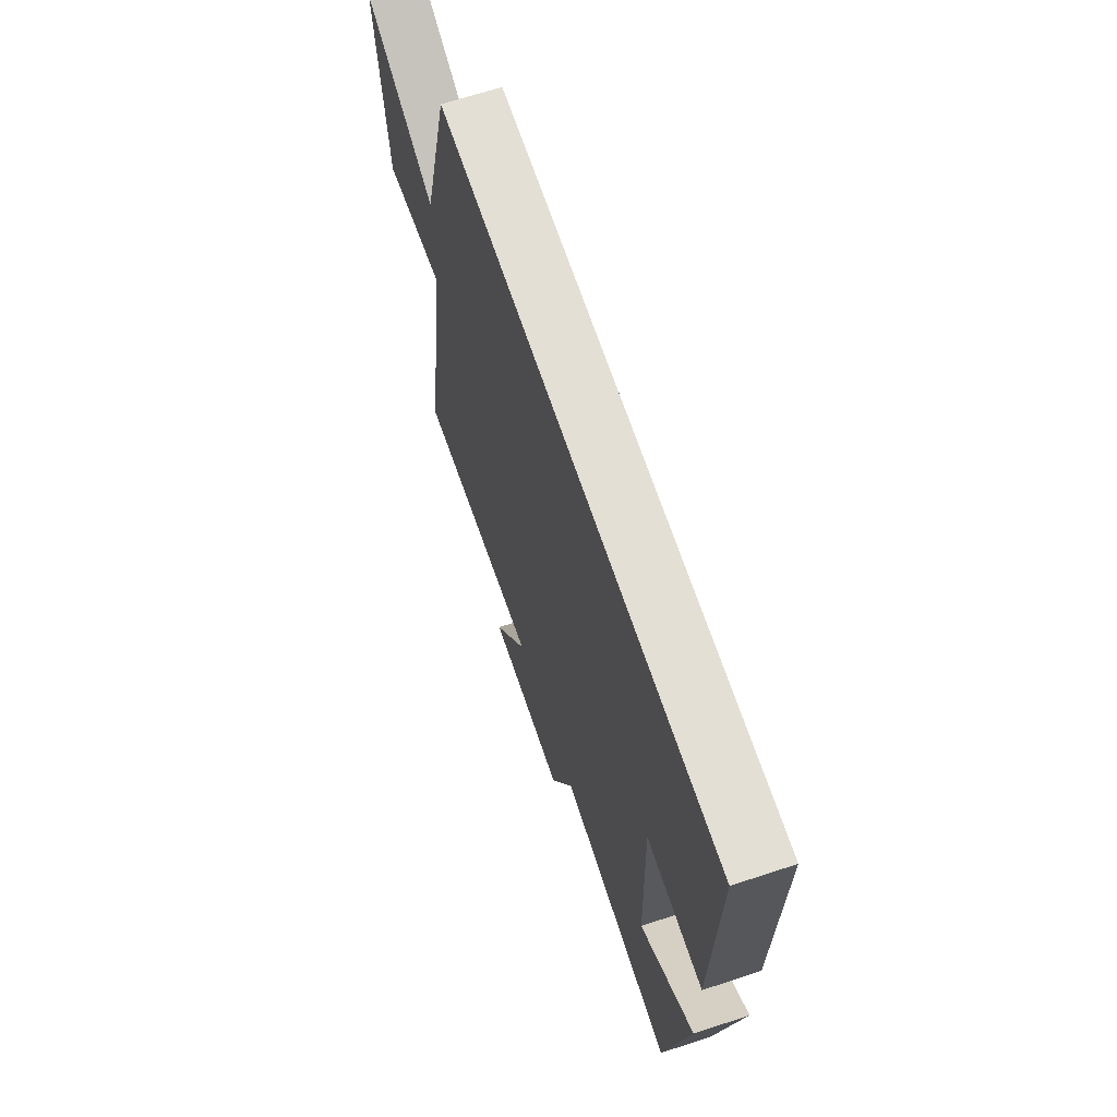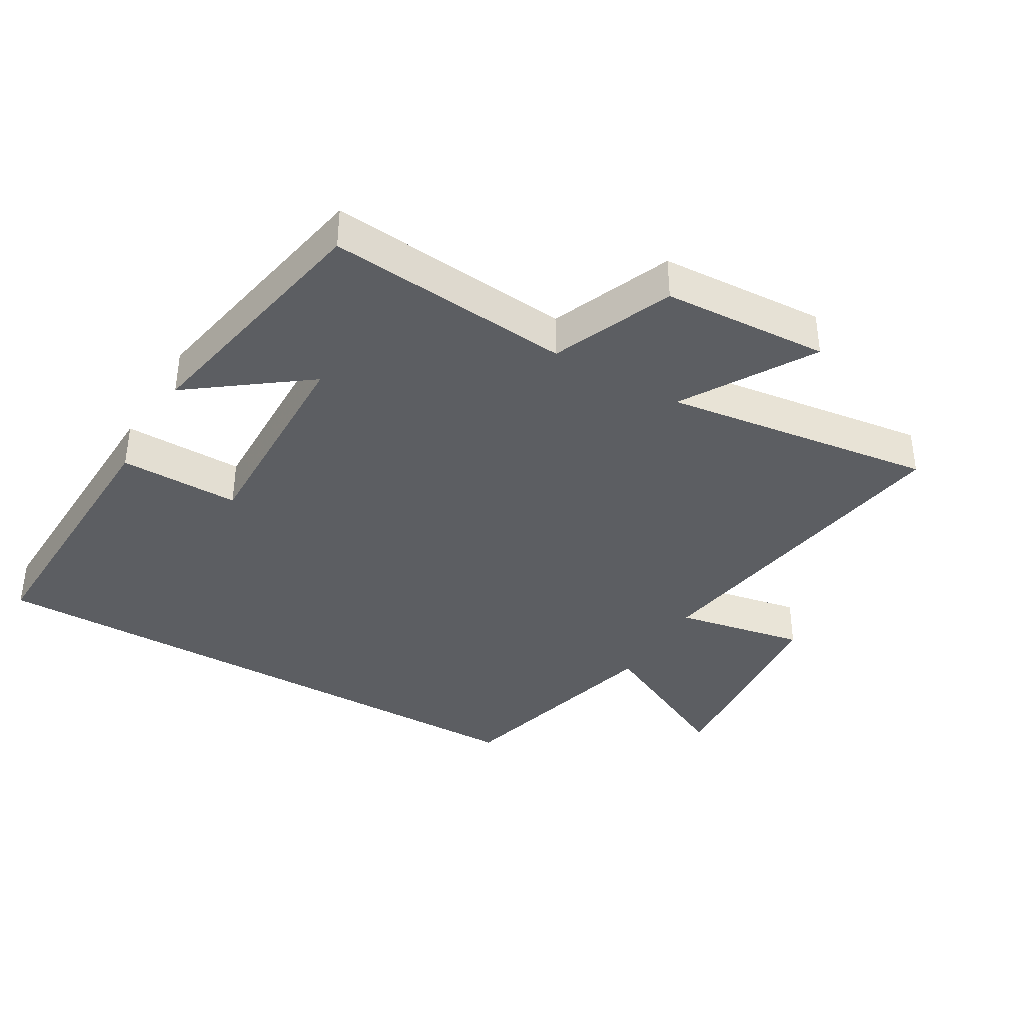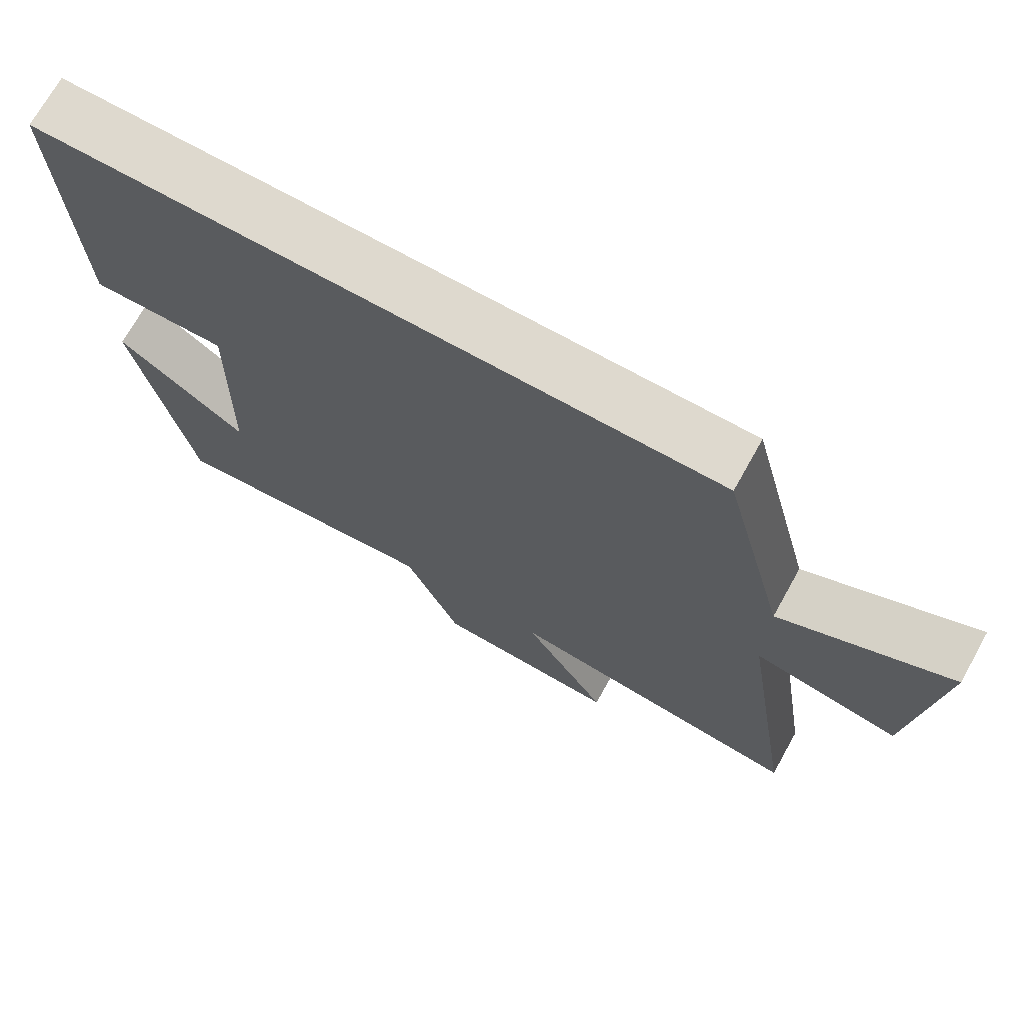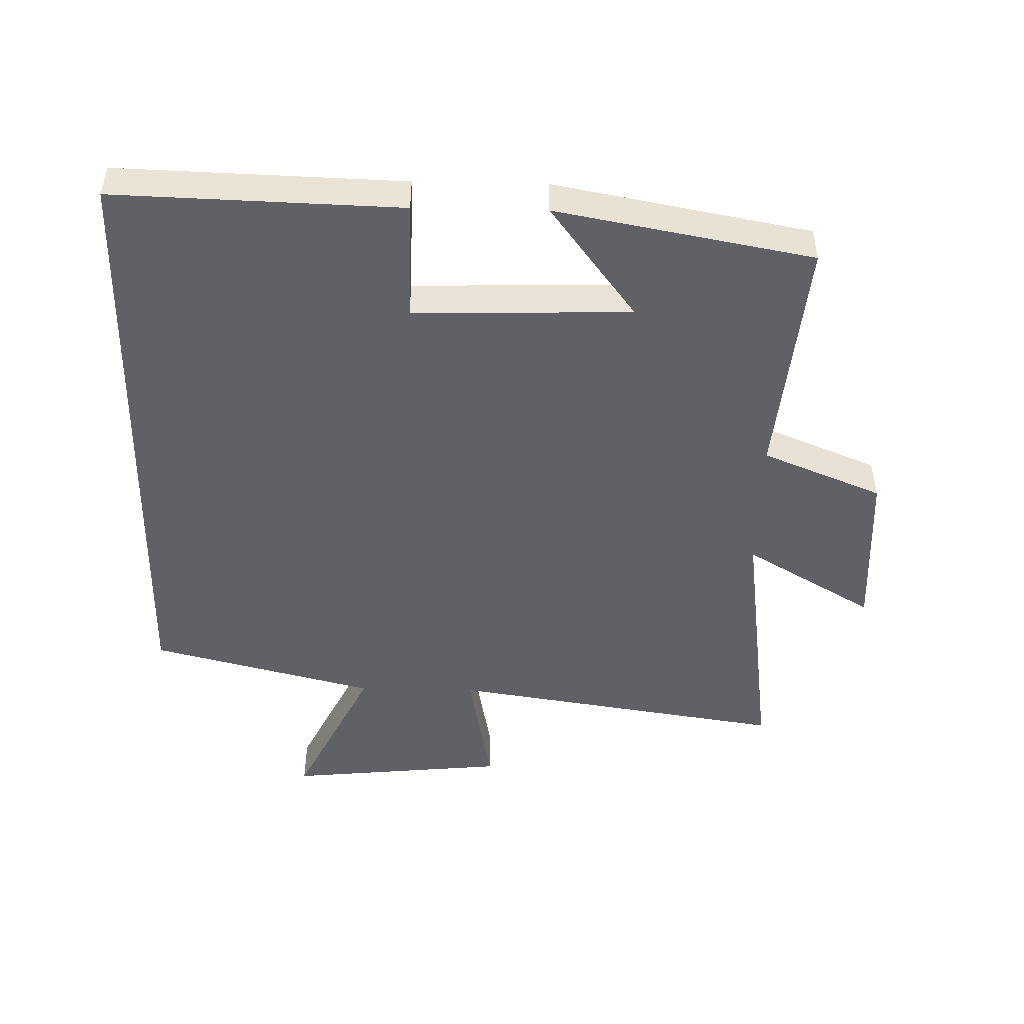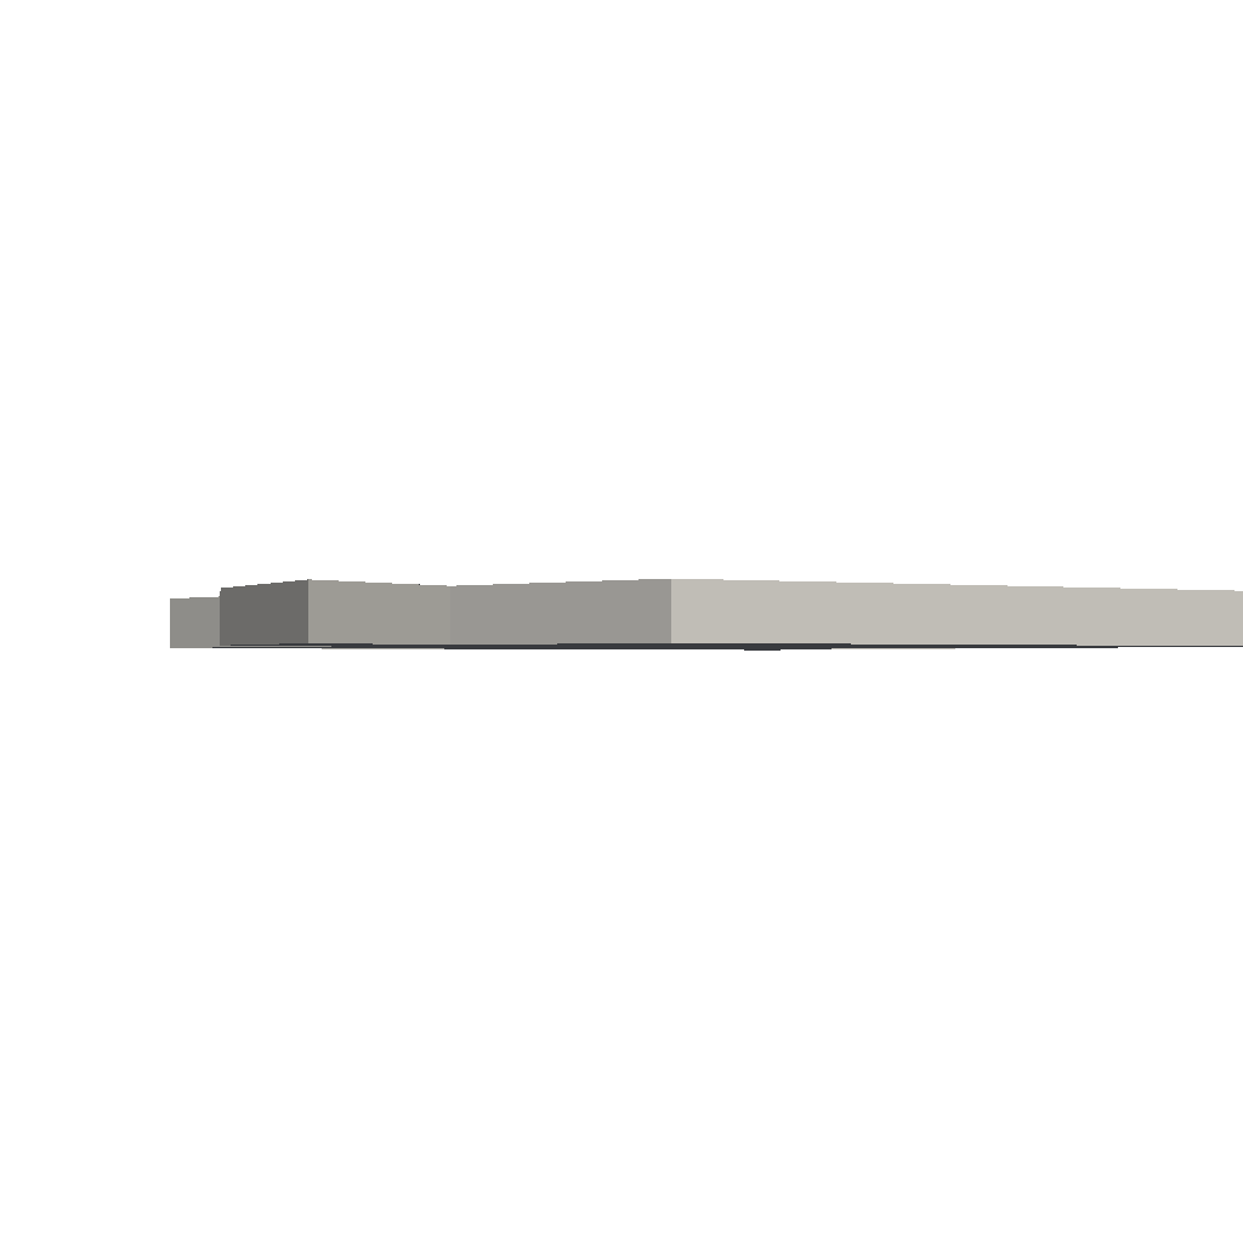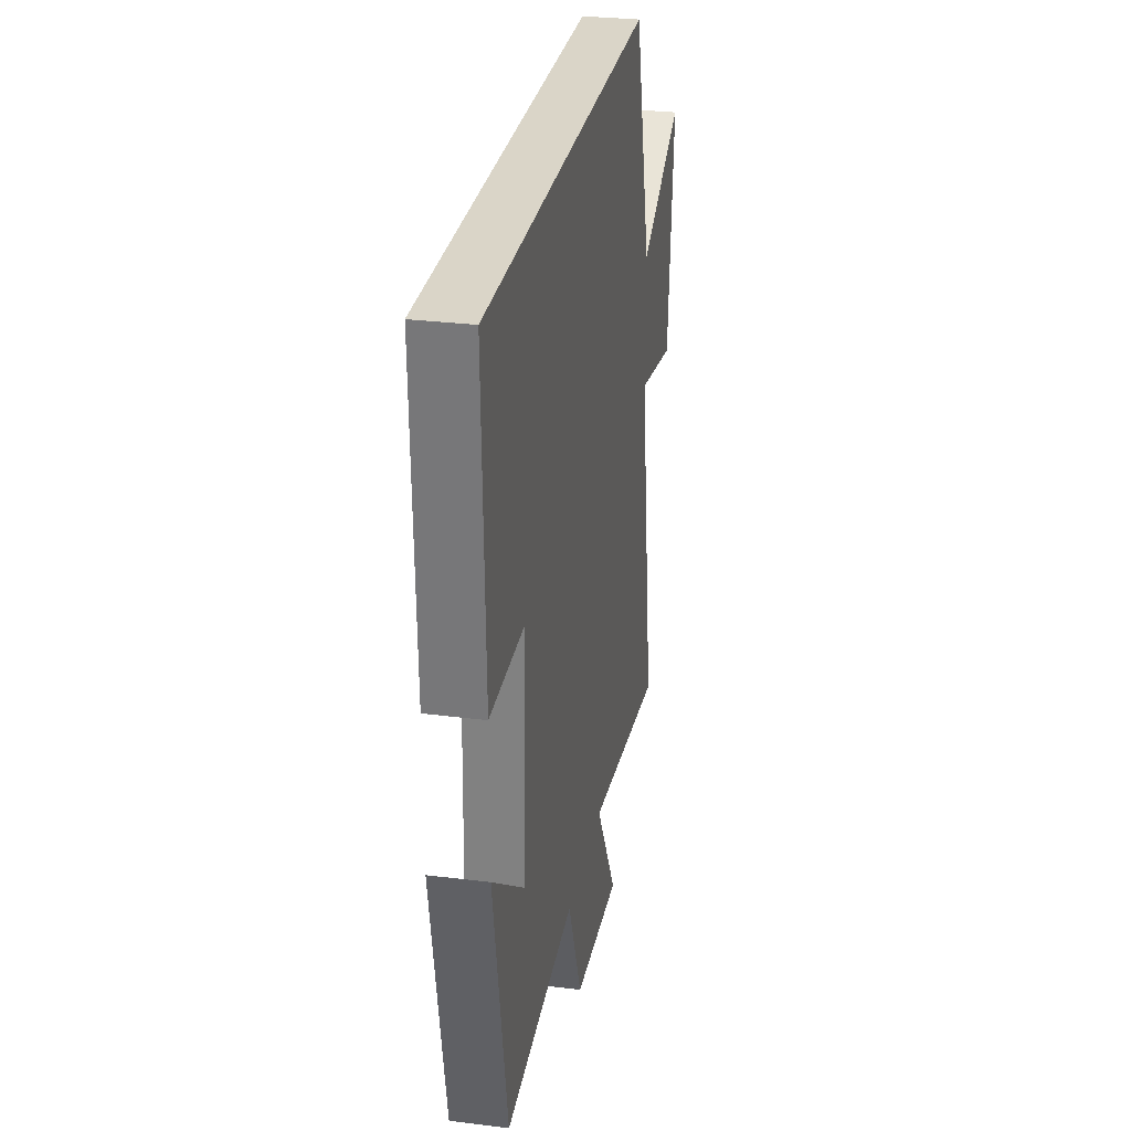
<metadata>
{"format":"obj","ext":"obj","renderer":"f3d","projection":"perspective","resolution":1024,"background":"white","views":[{"elev":66.3,"azim":71.7,"up":"+Z"},{"elev":-37.7,"azim":149.6,"up":"+Y"},{"elev":71.4,"azim":-150.8,"up":"+Z"},{"elev":-48.4,"azim":88.8,"up":"+Y"},{"elev":-1.0,"azim":-31.2,"up":"+Y"},{"elev":29.1,"azim":100.6,"up":"+Z"}]}
</metadata>
<code>
v 0.514 0.07 0.5
v 0.5 0.07 0.059
v 0.315 0.07 0.062
v 0.323 0.07 -0.274
v 0.5 0.07 -0.141
v 0.426 0.07 -0.536
v 0.049 0.07 -0.5
v -0.027 0.07 -0.686
v -0.283 0.07 -0.7
v -0.165 0.07 -0.5
v -0.581 0.07 -0.556
v -0.5 0.07 -0.034
v -0.701 0.07 -0.072
v -0.735 0.07 0.268
v -0.5 0.07 0.152
v -0.411 0.07 0.5
v 0.514 0 0.5
v 0.5 0 0.059
v 0.315 0 0.062
v 0.323 0 -0.274
v 0.5 0 -0.141
v 0.426 0 -0.536
v 0.049 0 -0.5
v -0.027 0 -0.686
v -0.283 0 -0.7
v -0.165 0 -0.5
v -0.581 0 -0.556
v -0.5 0 -0.034
v -0.701 0 -0.072
v -0.735 0 0.268
v -0.5 0 0.152
v -0.411 0 0.5
f 1 2 3
f 16 1 3
f 15 16 3
f 12 13 14 15
f 12 15 3 4
f 10 11 12 4
f 7 8 9 10
f 7 10 4
f 4 5 6 7
f 19 18 17
f 19 17 32
f 19 32 31
f 31 30 29 28
f 20 19 31 28
f 20 28 27 26
f 26 25 24 23
f 20 26 23
f 23 22 21 20
f 1 17 18 2
f 2 18 19 3
f 3 19 20 4
f 4 20 21 5
f 5 21 22 6
f 6 22 23 7
f 7 23 24 8
f 8 24 25 9
f 9 25 26 10
f 10 26 27 11
f 11 27 28 12
f 12 28 29 13
f 13 29 30 14
f 14 30 31 15
f 15 31 32 16
f 16 32 17 1

</code>
